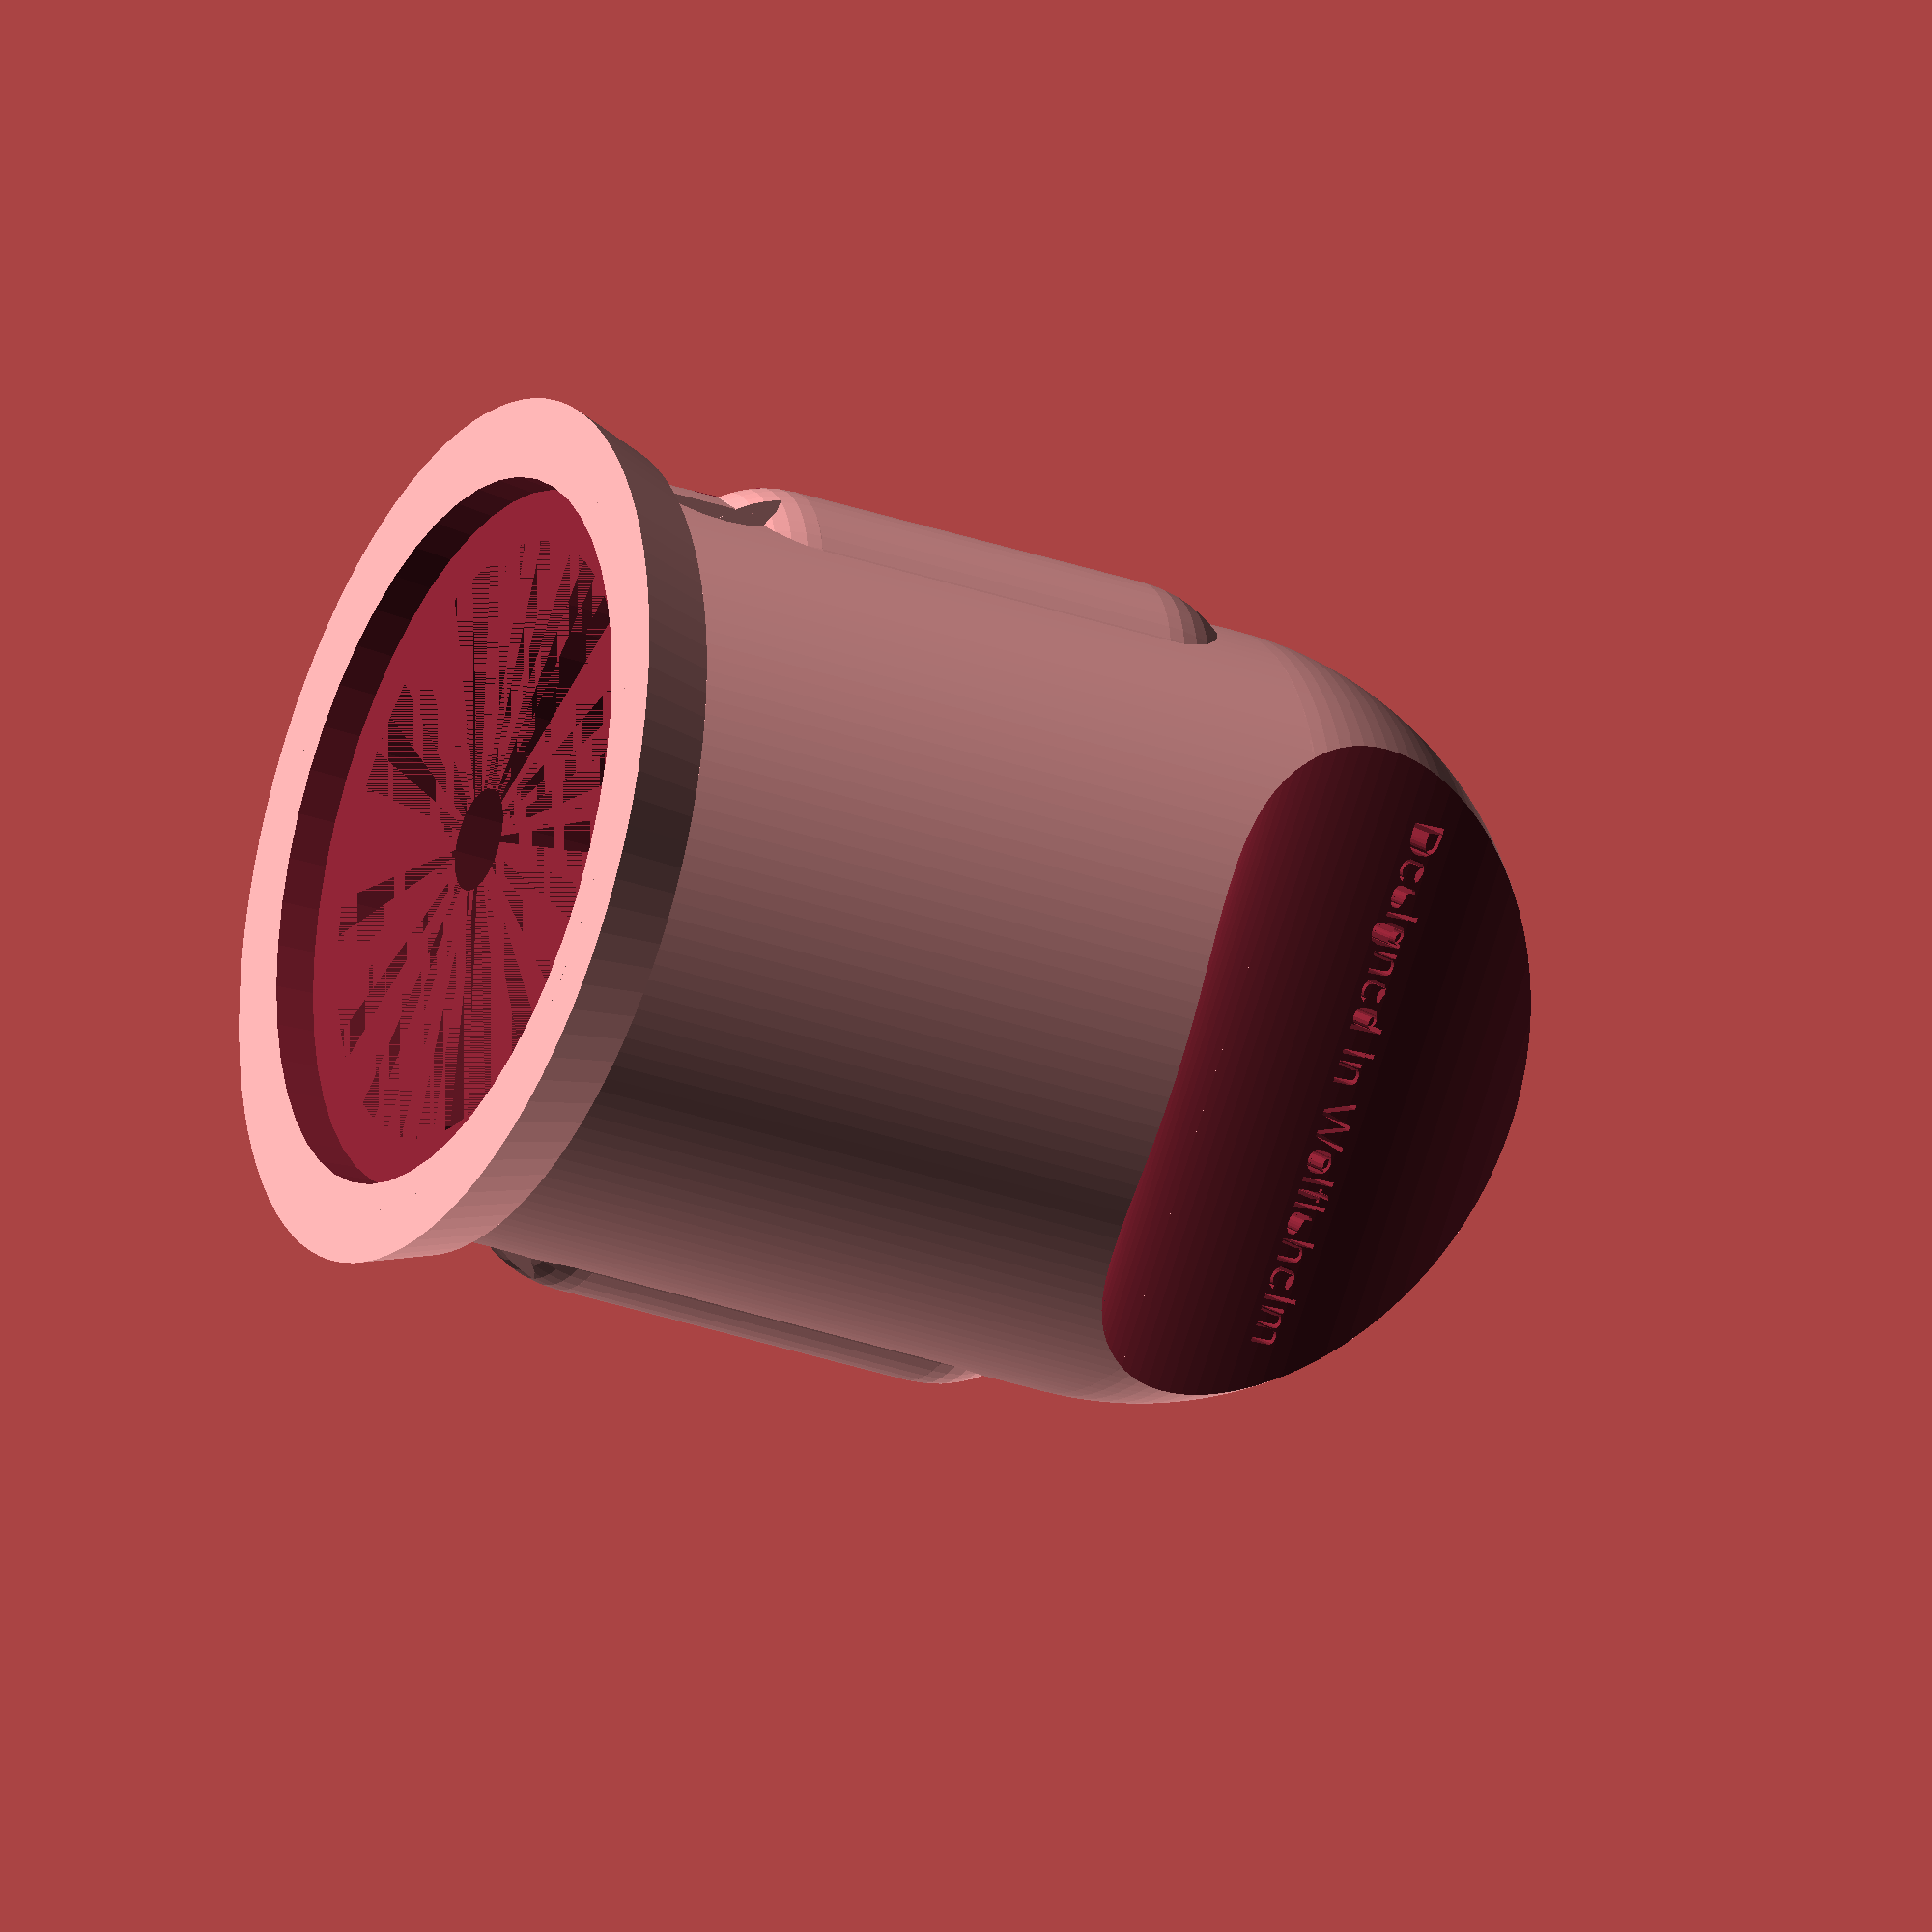
<openscad>

// Bouchon interne
diamSocle = 28;
hauteurSocle = 2.5;
diamBase = 23.5;
hauteurBase = 10;
largeurEcrou = 21.5 ;
hauteurEcrou = 16;
diamTrou=6;
margeTrou=22;

// Bouchon externe
diamExt = 30;
hauteurExt = 30;
rayonGrip = 5;

// Général
nivDetail = 50;


module bouchonInterne() {
    difference() {
        union() {
            // Socle
            cylinder(r1=diamSocle / 2, r2=(diamBase / 2)+2, h=hauteurSocle, $fn=nivDetail);
            // Base
            translate ([0,0,hauteurSocle]) cylinder(r=diamBase / 2, h=hauteurBase, $fn=nivDetail);
            translate ([0,0,hauteurSocle+hauteurBase])
                cylinder(r1=diamBase / 2, R2=10, h=diamTrou*2, $fn=nivDetail);
            // Ecrou
            translate ([0,0,hauteurSocle+hauteurBase]) {
                cylinder(r=largeurEcrou / 2, h=hauteurEcrou, $fn=6);
            }
    
            // Toit
            translate ([0,0,hauteurSocle+hauteurBase+hauteurEcrou])
                cylinder(r1=largeurEcrou / 2, r2=0, h=diamTrou, $fn=6);
            
            // Trou latéral
            translate ([0,0,4+(diamTrou/2)])
                rotate([0,90,0]) {
                    difference() {
                        cylinder(r=diamTrou/2, h=diamBase+margeTrou, center=true, $fn=20);
                        rotate([0,0,90]) cube([2,diamTrou,diamBase+margeTrou], center=true);
                    }
                }                        
    
            // Trou du haut
            cylinder (r=diamTrou / 2 - 1, hauteurExt + margeTrou, $fn=nivDetail);
        }
        // Grips de maintien internes
        rotate([0,0,30]) {
            for (i=[0:60:360]) {
                rotate([0,0,i])
                    translate([largeurEcrou/2-.5,0,diamBase-6.5]) {
                        sphere(2, $fn=20);
                    }
            }
        }
    }
}

module bouchonExterne() {
    niveauDetail = 150;
    difference() {
            union() {
                cylinder (r1=(diamExt / 2)+2, r2=(diamExt / 2)+1, h=3, $fn=100);
                cylinder (r=diamExt / 2, h=hauteurExt, $fn=niveauDetail);
                translate([0,0,hauteurExt]) sphere(diamExt/2, $fn=niveauDetail);
                grip(5);
            }
            for (i=[1,-1]) {
                translate([0,i*(diamExt / 3 + diamTrou),hauteurExt+(diamExt / 3)+ diamTrou])
                        rotate([0,90,00])
                                scale([1.7,1,1]) cylinder (r=diamExt / 2.5, h=diamExt, center=true,$fn=niveauDetail);
            }
    }
}

module grip(largeurGrip) {
    //translate([0,-(diamExt+largeurGrip)/2,0]) cube([largeurGrip, diamExt+largeurGrip, hauteurExt]);
    nivDetail = 50;
    for (i = [0:180:360]) {
        rotate ([0,0,i]) {
            translate([2,0,5]) translate([-diamExt/2+2,0,0]) {
                difference() {
                    translate ([0,0,5]) cylinder(r=largeurGrip, h=hauteurExt-largeurGrip-10, $fn=nivDetail);
                }
                translate([0,0,hauteurExt-largeurGrip-5]) sphere(largeurGrip, $fn=nivDetail);
                translate([0,0,largeurGrip]) sphere(largeurGrip, $fn=nivDetail);
            }
        }
    }
}

module marquage(message) {
    translate ([0,0,hauteurExt+(diamExt/10)])
        rotate([60,0,0])
            translate([0,0,5]) linear_extrude(2) text(message, size=1.5, halign="center");
}

difference() {
    difference() {
	bouchonExterne();
	translate([0,0,-1]) bouchonInterne();
    }
    union() {
        marquage("Designed in Wolfisheim");
        rotate ([0,0,180]) marquage("Régine's Playstation");
    }
}

//bouchonInterne();
//marquage("Designed in Wolfisheim");
//rotate ([0,0,180]) marquage("Régine's Playstation");

</openscad>
<views>
elev=209.9 azim=229.4 roll=297.5 proj=o view=solid
</views>
